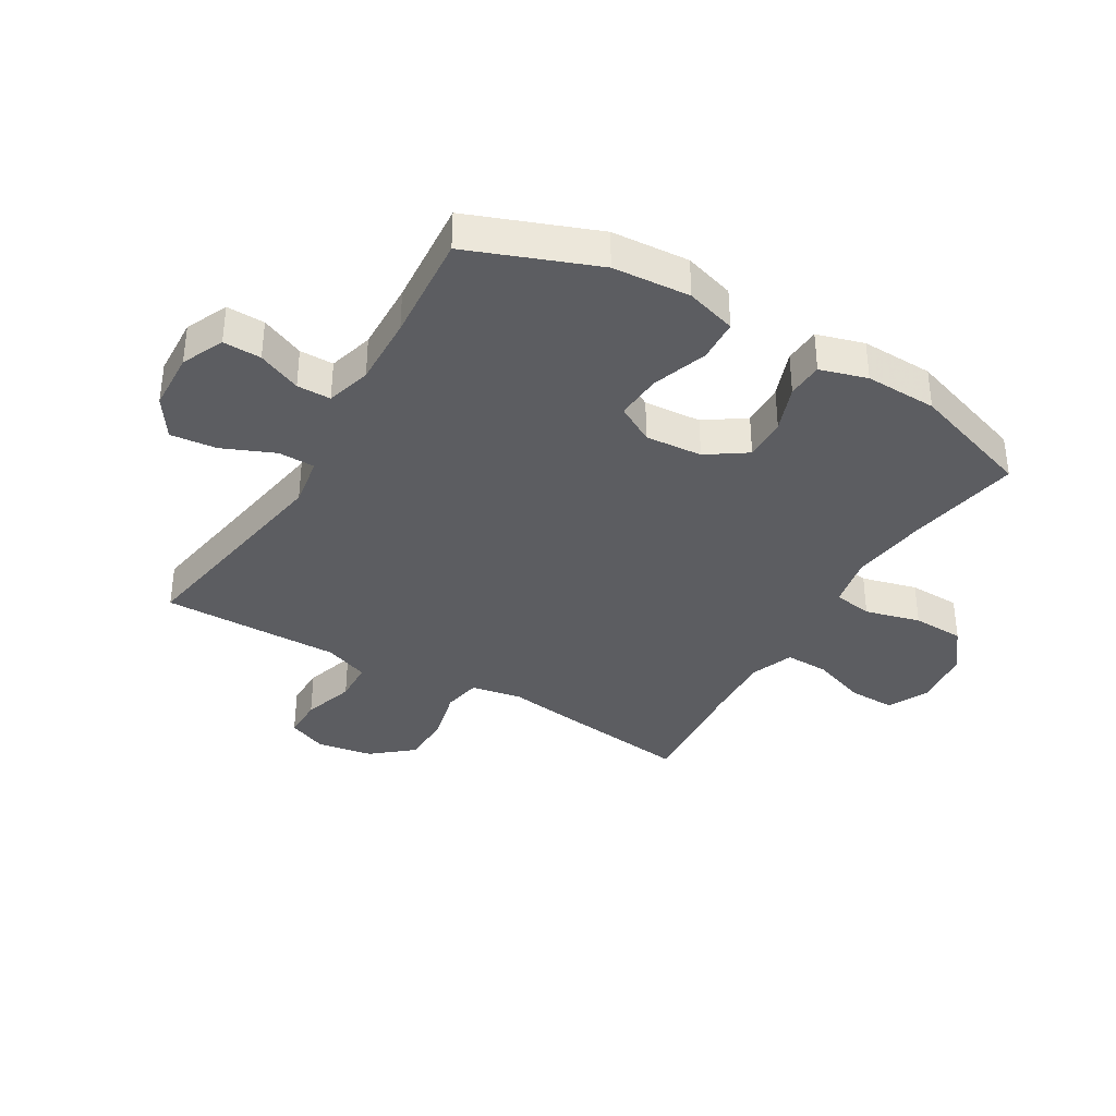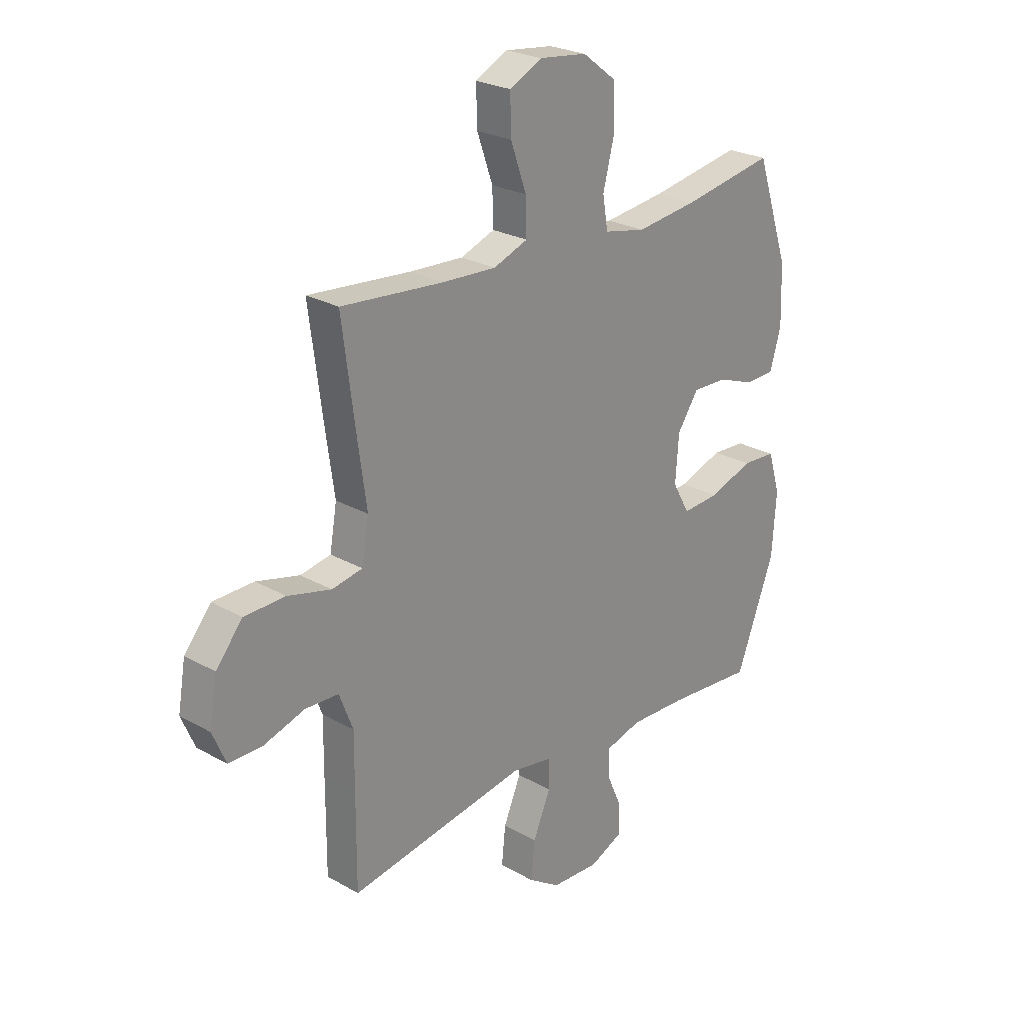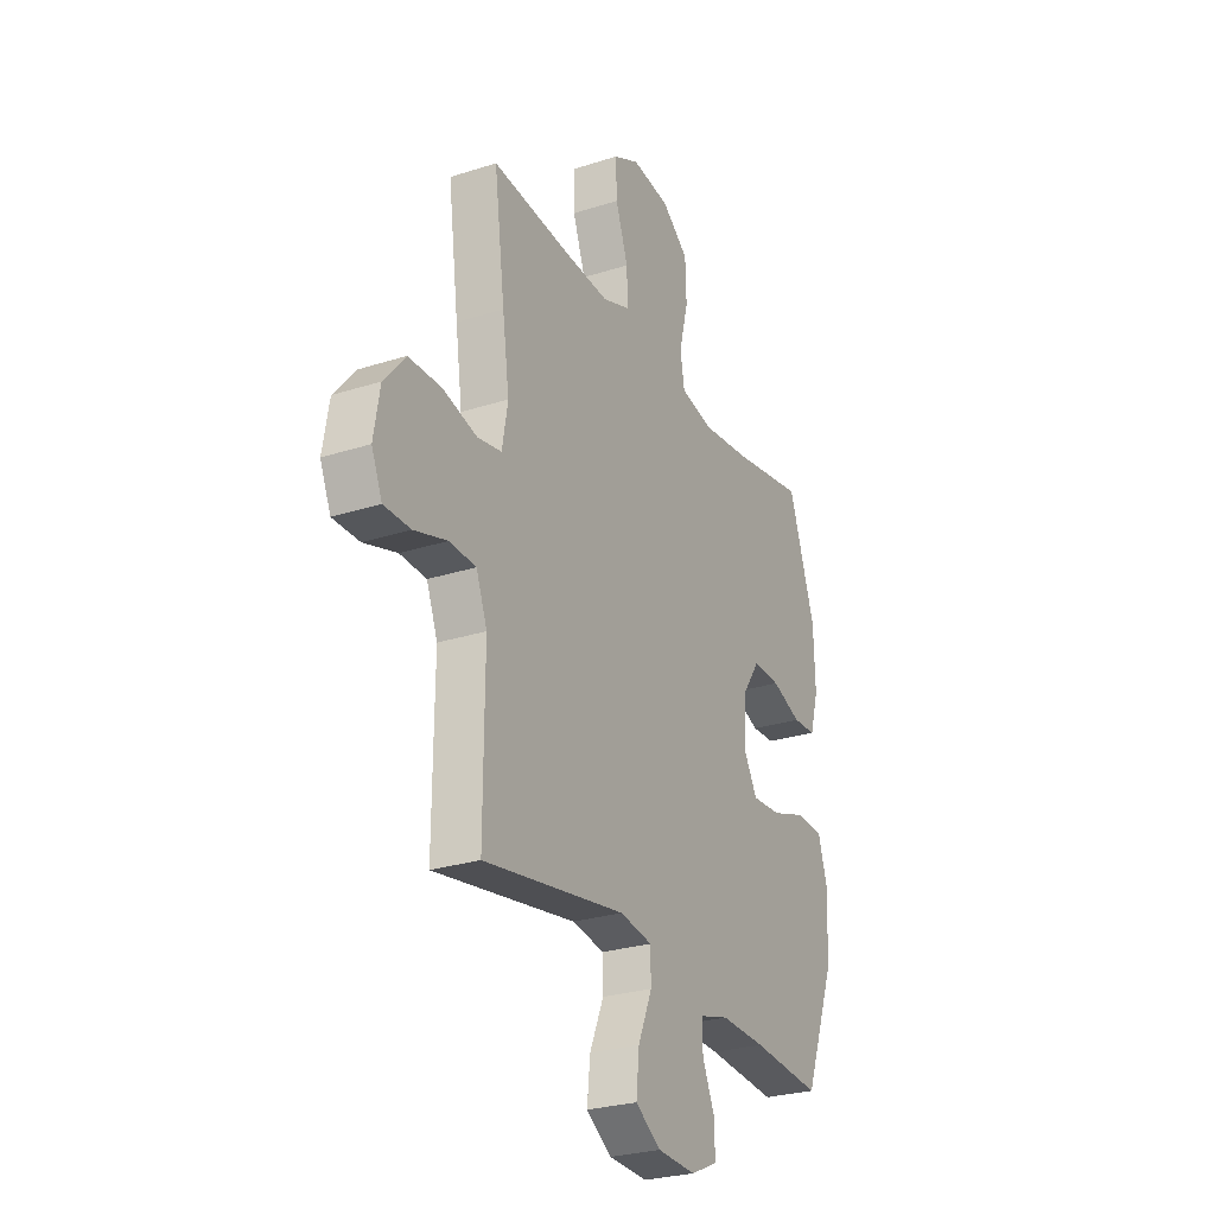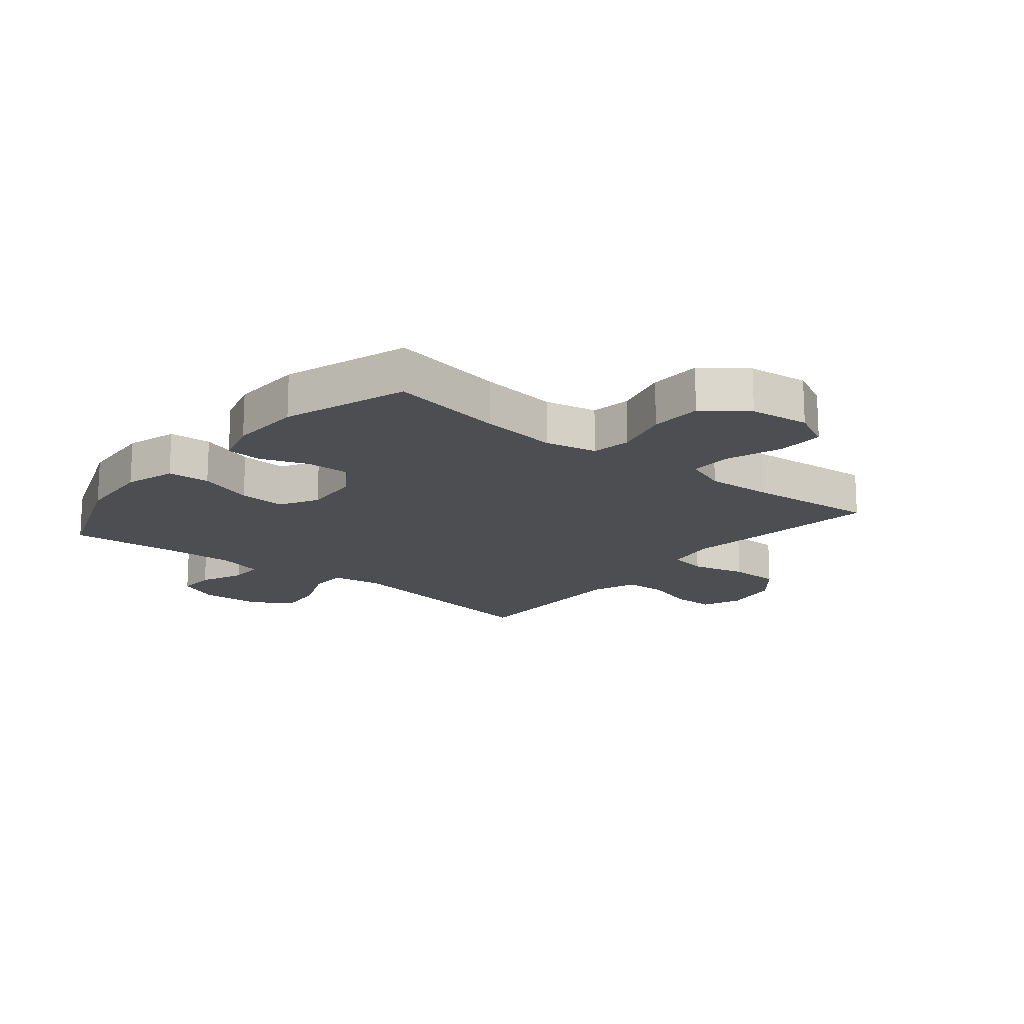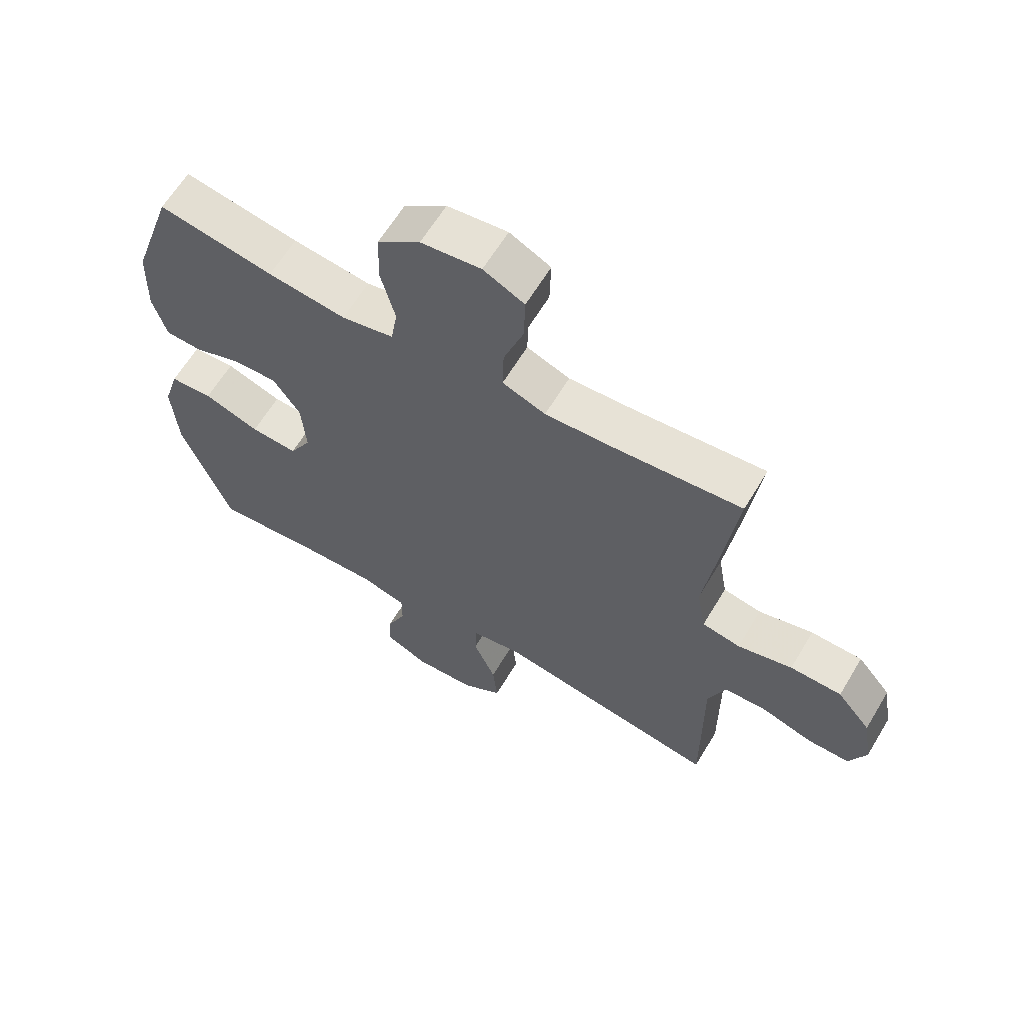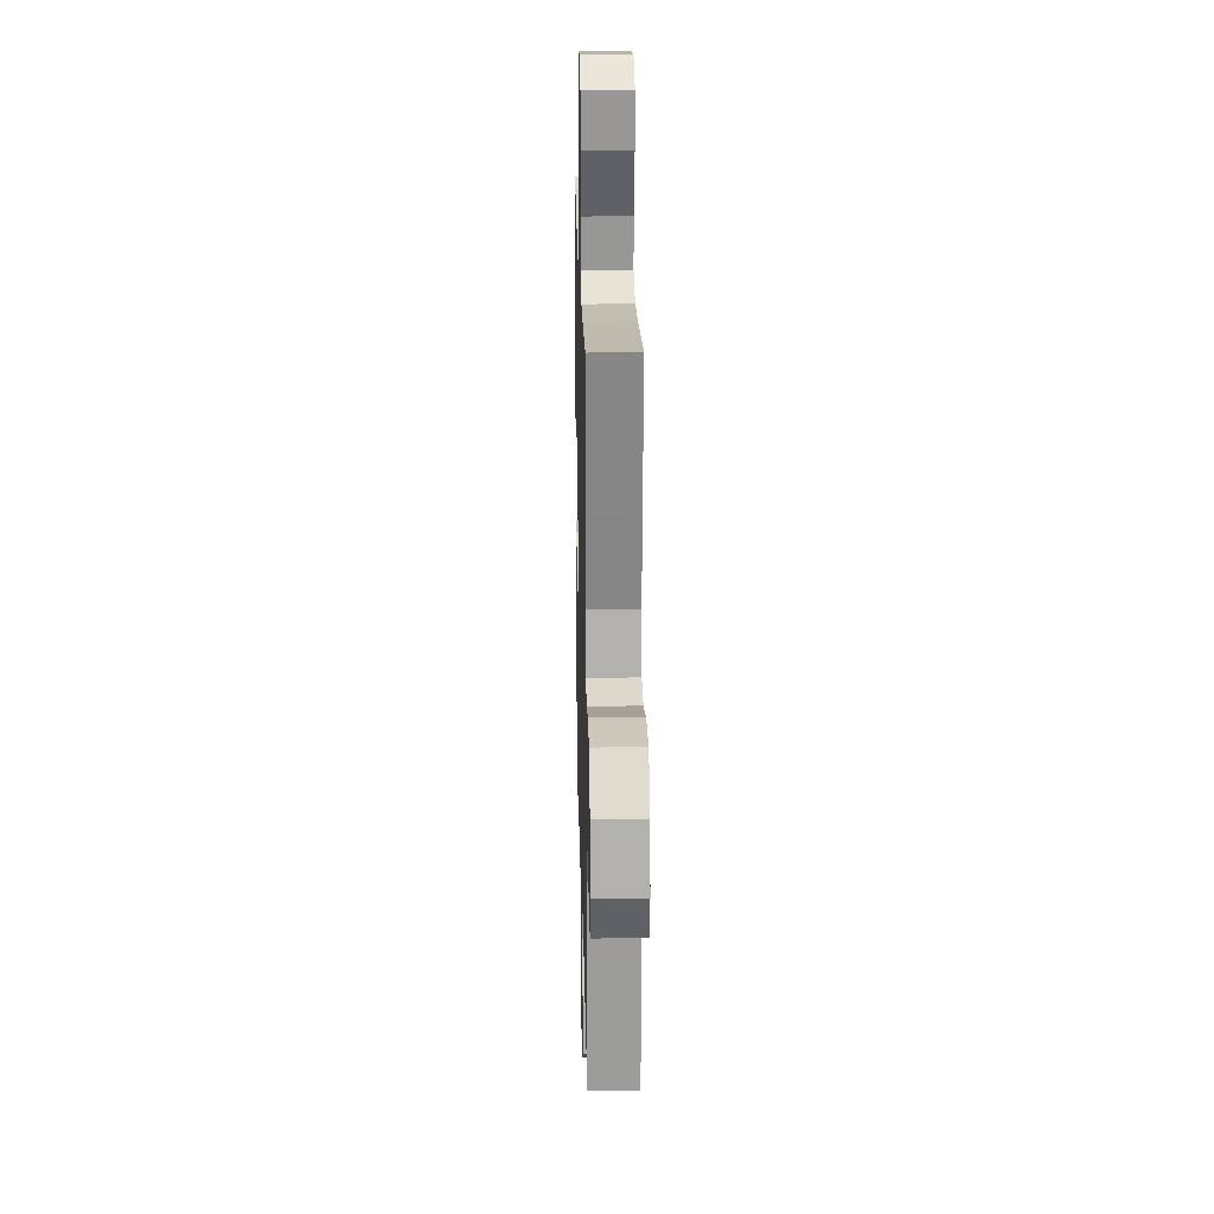
<metadata>
{"format":"obj","ext":"obj","renderer":"f3d","projection":"perspective","resolution":1024,"background":"white","views":[{"elev":-36.3,"azim":-120.6,"up":"+Y"},{"elev":25.0,"azim":132.6,"up":"+Z"},{"elev":-27.0,"azim":116.5,"up":"+Z"},{"elev":-16.7,"azim":-39.2,"up":"+Y"},{"elev":62.9,"azim":30.9,"up":"+Z"},{"elev":20.5,"azim":88.7,"up":"+Z"}]}
</metadata>
<code>
v -0.5 0.07 0.5
v -0.308 0.07 0.466
v -0.178 0.07 0.45
v -0.091 0.07 0.468
v -0.08 0.07 0.534
v -0.104 0.07 0.627
v -0.101 0.07 0.714
v -0.03 0.07 0.768
v 0.07 0.07 0.78
v 0.138 0.07 0.746
v 0.136 0.07 0.668
v 0.103 0.07 0.575
v 0.101 0.07 0.502
v 0.173 0.07 0.475
v 0.286 0.07 0.481
v 0.5 0.07 0.5
v 0.472 0.07 0.285
v 0.454 0.07 0.157
v 0.469 0.07 0.071
v 0.533 0.07 0.059
v 0.624 0.07 0.082
v 0.71 0.07 0.08
v 0.766 0.07 0.013
v 0.782 0.07 -0.081
v 0.754 0.07 -0.147
v 0.684 0.07 -0.147
v 0.597 0.07 -0.12
v 0.527 0.07 -0.123
v 0.498 0.07 -0.198
v 0.499 0.07 -0.312
v 0.5 0.07 -0.5
v 0.125 0.07 -0.438
v 0.04 0.07 -0.452
v 0.039 0.07 -0.514
v 0.076 0.07 -0.601
v 0.084 0.07 -0.679
v 0.017 0.07 -0.723
v -0.084 0.07 -0.728
v -0.155 0.07 -0.696
v -0.153 0.07 -0.632
v -0.121 0.07 -0.559
v -0.121 0.07 -0.502
v -0.197 0.07 -0.481
v -0.316 0.07 -0.485
v -0.5 0.07 -0.5
v -0.581 0.07 -0.287
v -0.59 0.07 -0.157
v -0.564 0.07 -0.072
v -0.493 0.07 -0.068
v -0.4 0.07 -0.1
v -0.322 0.07 -0.105
v -0.286 0.07 -0.041
v -0.293 0.07 0.055
v -0.338 0.07 0.121
v -0.411 0.07 0.119
v -0.49 0.07 0.09
v -0.551 0.07 0.093
v -0.574 0.07 0.172
v -0.57 0.07 0.293
v -0.5 0 0.5
v -0.308 0 0.466
v -0.178 0 0.45
v -0.091 0 0.468
v -0.08 0 0.534
v -0.104 0 0.627
v -0.101 0 0.714
v -0.03 0 0.768
v 0.07 0 0.78
v 0.138 0 0.746
v 0.136 0 0.668
v 0.103 0 0.575
v 0.101 0 0.502
v 0.173 0 0.475
v 0.286 0 0.481
v 0.5 0 0.5
v 0.472 0 0.285
v 0.454 0 0.157
v 0.469 0 0.071
v 0.533 0 0.059
v 0.624 0 0.082
v 0.71 0 0.08
v 0.766 0 0.013
v 0.782 0 -0.081
v 0.754 0 -0.147
v 0.684 0 -0.147
v 0.597 0 -0.12
v 0.527 0 -0.123
v 0.498 0 -0.198
v 0.499 0 -0.312
v 0.5 0 -0.5
v 0.125 0 -0.438
v 0.04 0 -0.452
v 0.039 0 -0.514
v 0.076 0 -0.601
v 0.084 0 -0.679
v 0.017 0 -0.723
v -0.084 0 -0.728
v -0.155 0 -0.696
v -0.153 0 -0.632
v -0.121 0 -0.559
v -0.121 0 -0.502
v -0.197 0 -0.481
v -0.316 0 -0.485
v -0.5 0 -0.5
v -0.581 0 -0.287
v -0.59 0 -0.157
v -0.564 0 -0.072
v -0.493 0 -0.068
v -0.4 0 -0.1
v -0.322 0 -0.105
v -0.286 0 -0.041
v -0.293 0 0.055
v -0.338 0 0.121
v -0.411 0 0.119
v -0.49 0 0.09
v -0.551 0 0.093
v -0.574 0 0.172
v -0.57 0 0.293
f 59 1 2
f 58 59 2
f 57 58 2
f 56 57 2
f 55 56 2
f 54 55 2 3
f 53 54 3 4
f 52 53 4
f 48 49 50
f 47 48 50
f 46 47 50
f 45 46 50
f 44 45 50
f 43 44 50 51
f 42 43 51 52
f 39 40 41
f 38 39 41
f 37 38 41
f 36 37 41
f 35 36 41
f 34 35 41
f 33 34 41 42
f 29 30 31 32
f 28 29 32 33
f 25 26 27
f 24 25 27
f 23 24 27
f 22 23 27
f 21 22 27
f 20 21 27
f 19 20 27 28
f 15 16 17 18
f 14 15 18 19
f 42 52 4
f 33 42 4
f 28 33 4
f 19 28 4
f 14 19 4
f 13 14 4
f 10 11 12
f 9 10 12
f 8 9 12
f 7 8 12
f 6 7 12
f 5 6 12
f 4 5 12 13
f 61 60 118
f 61 118 117
f 61 117 116
f 61 116 115
f 61 115 114
f 62 61 114 113
f 63 62 113 112
f 63 112 111
f 109 108 107
f 109 107 106
f 109 106 105
f 109 105 104
f 109 104 103
f 110 109 103 102
f 111 110 102 101
f 100 99 98
f 100 98 97
f 100 97 96
f 100 96 95
f 100 95 94
f 100 94 93
f 101 100 93 92
f 91 90 89 88
f 92 91 88 87
f 86 85 84
f 86 84 83
f 86 83 82
f 86 82 81
f 86 81 80
f 86 80 79
f 87 86 79 78
f 77 76 75 74
f 78 77 74 73
f 63 111 101
f 63 101 92
f 63 92 87
f 63 87 78
f 63 78 73
f 63 73 72
f 71 70 69
f 71 69 68
f 71 68 67
f 71 67 66
f 71 66 65
f 71 65 64
f 72 71 64 63
f 1 60 61 2
f 2 61 62 3
f 3 62 63 4
f 4 63 64 5
f 5 64 65 6
f 6 65 66 7
f 7 66 67 8
f 8 67 68 9
f 9 68 69 10
f 10 69 70 11
f 11 70 71 12
f 12 71 72 13
f 13 72 73 14
f 14 73 74 15
f 15 74 75 16
f 16 75 76 17
f 17 76 77 18
f 18 77 78 19
f 19 78 79 20
f 20 79 80 21
f 21 80 81 22
f 22 81 82 23
f 23 82 83 24
f 24 83 84 25
f 25 84 85 26
f 26 85 86 27
f 27 86 87 28
f 28 87 88 29
f 29 88 89 30
f 30 89 90 31
f 31 90 91 32
f 32 91 92 33
f 33 92 93 34
f 34 93 94 35
f 35 94 95 36
f 36 95 96 37
f 37 96 97 38
f 38 97 98 39
f 39 98 99 40
f 40 99 100 41
f 41 100 101 42
f 42 101 102 43
f 43 102 103 44
f 44 103 104 45
f 45 104 105 46
f 46 105 106 47
f 47 106 107 48
f 48 107 108 49
f 49 108 109 50
f 50 109 110 51
f 51 110 111 52
f 52 111 112 53
f 53 112 113 54
f 54 113 114 55
f 55 114 115 56
f 56 115 116 57
f 57 116 117 58
f 58 117 118 59
f 59 118 60 1

</code>
